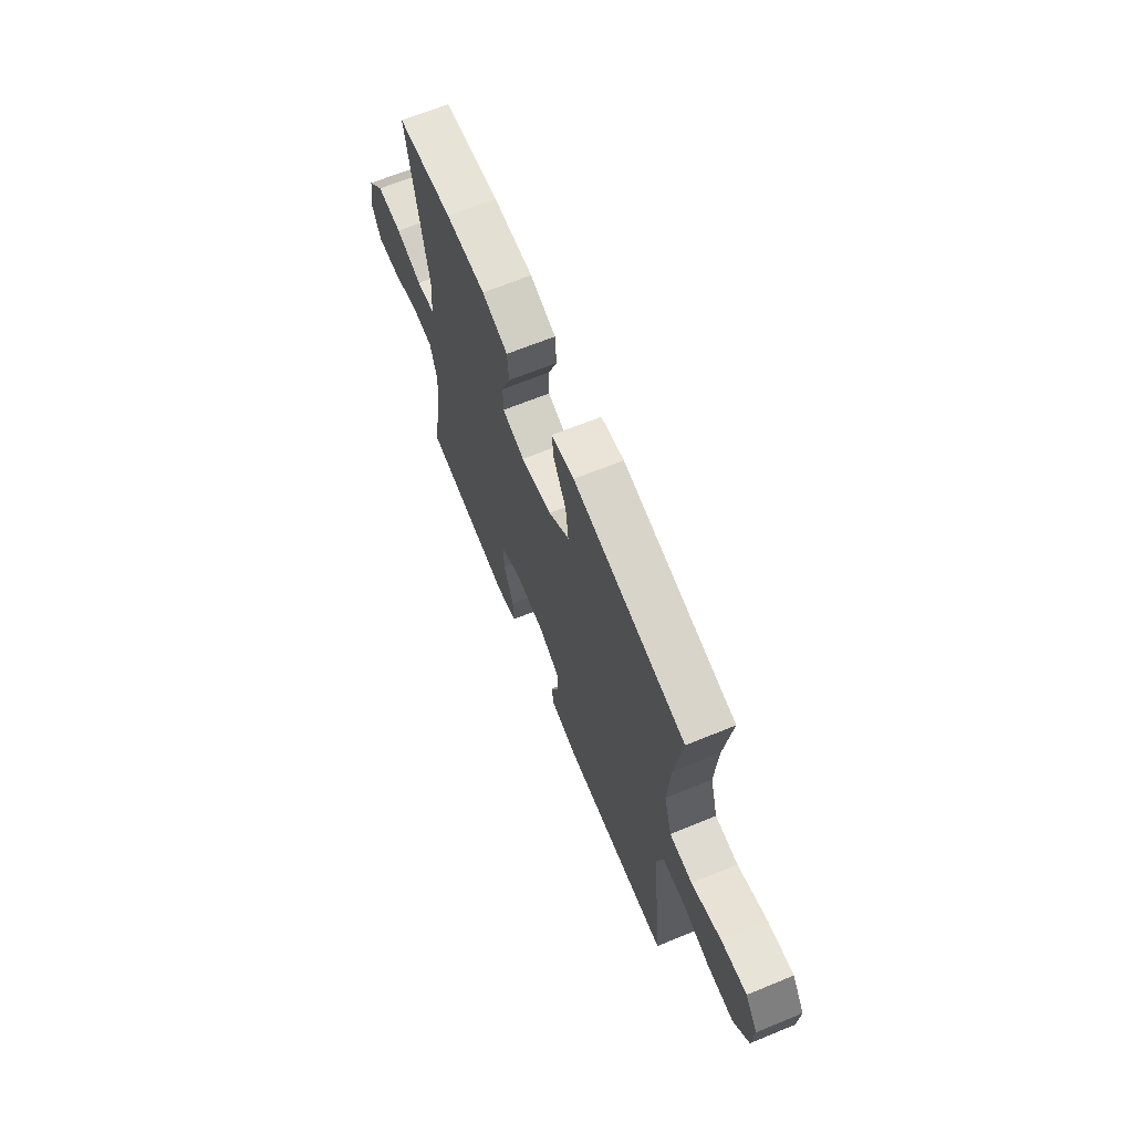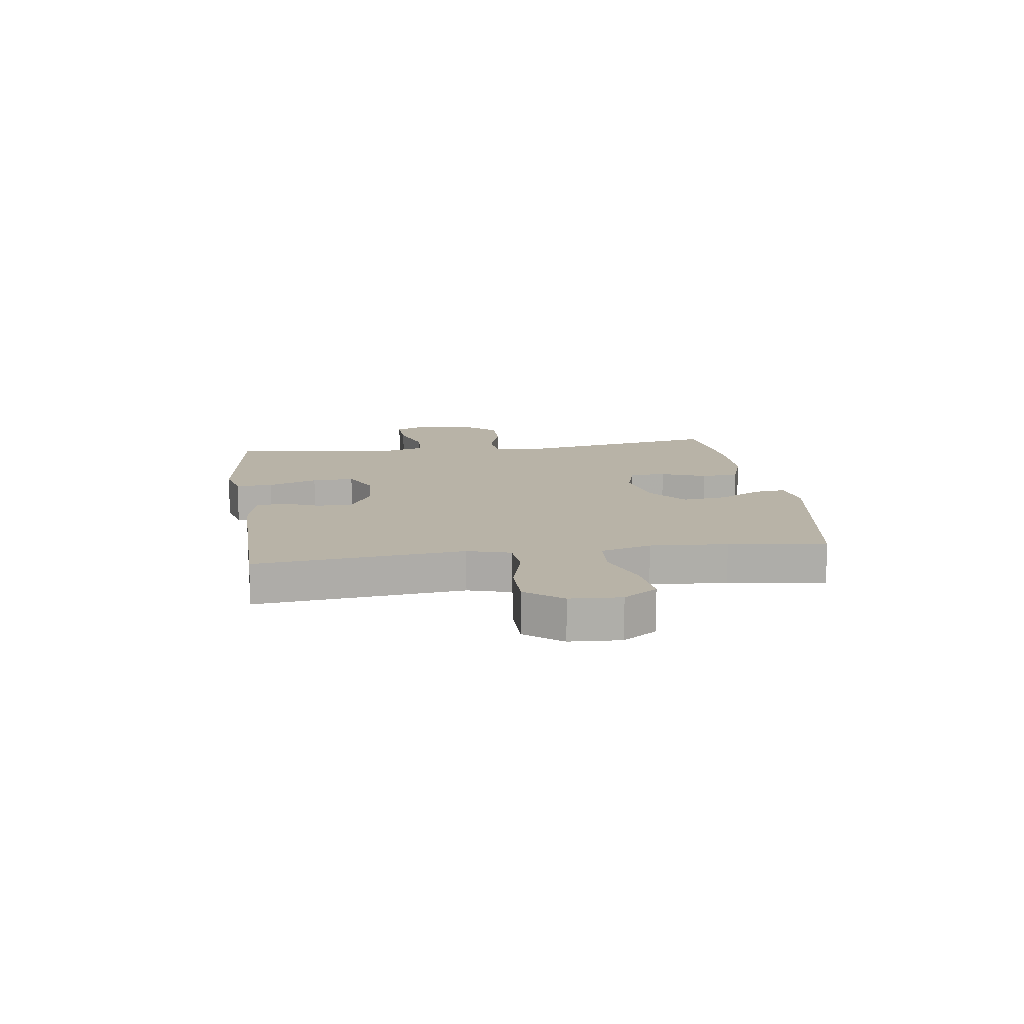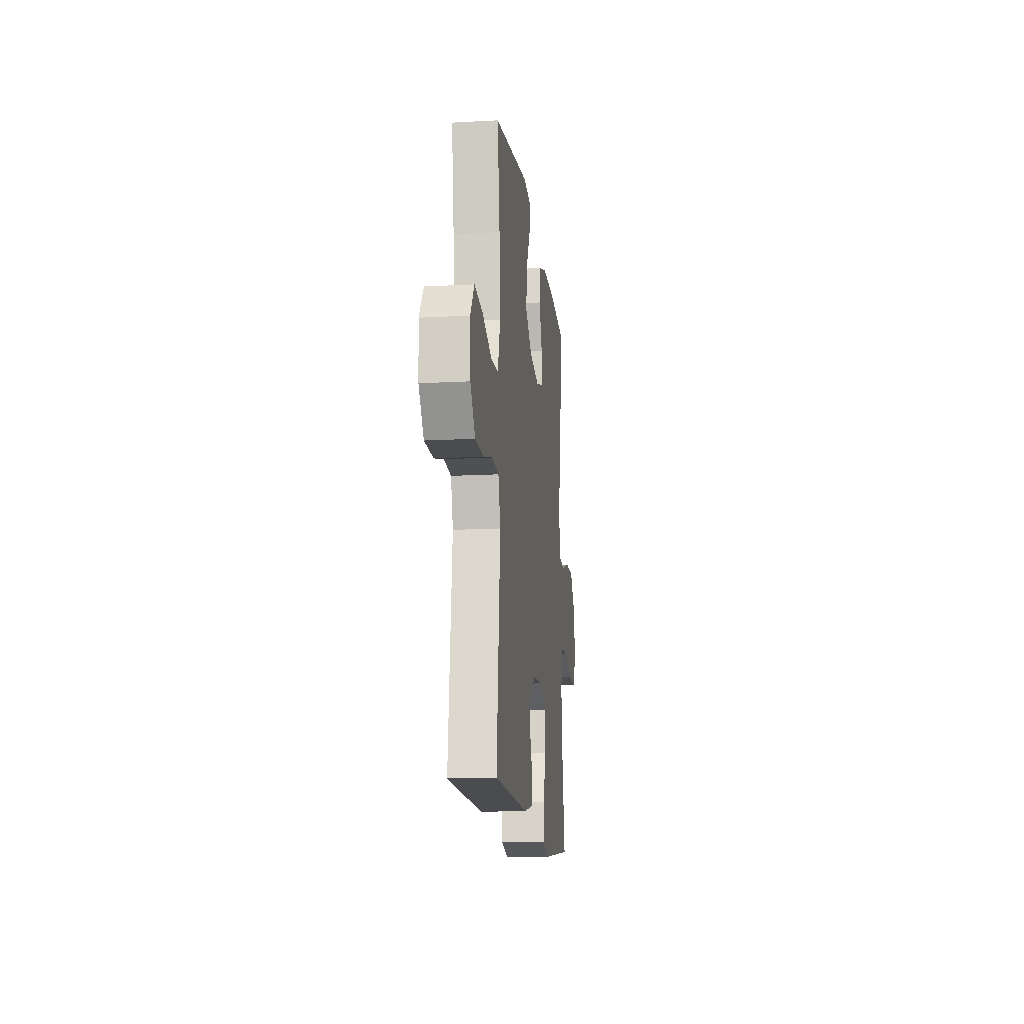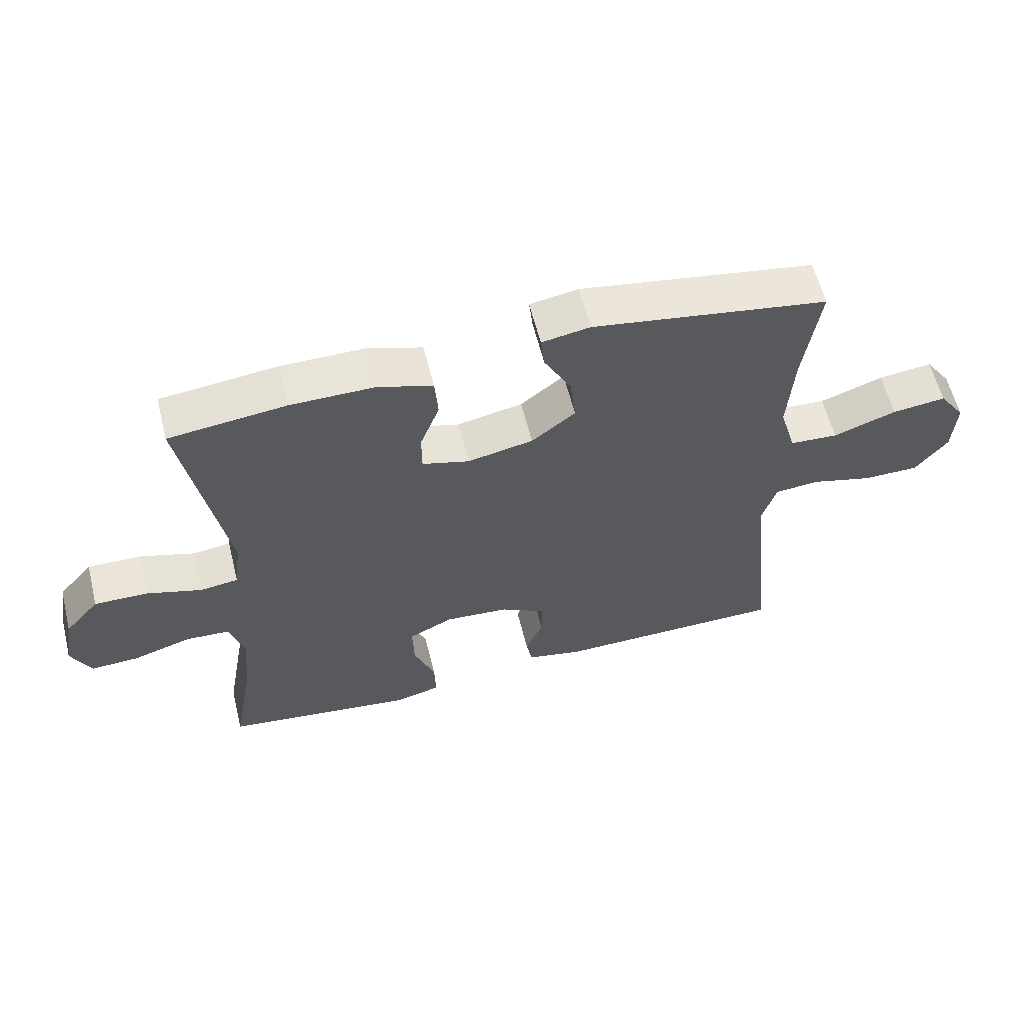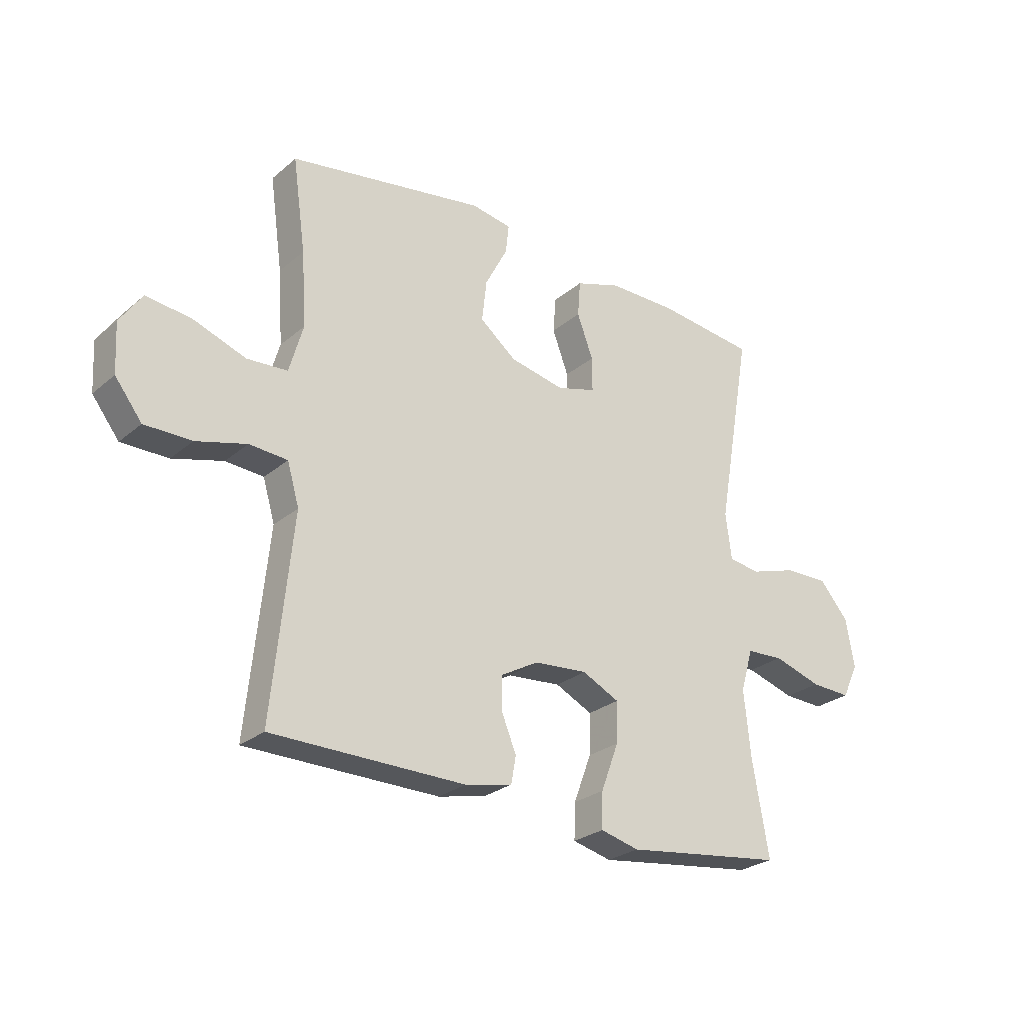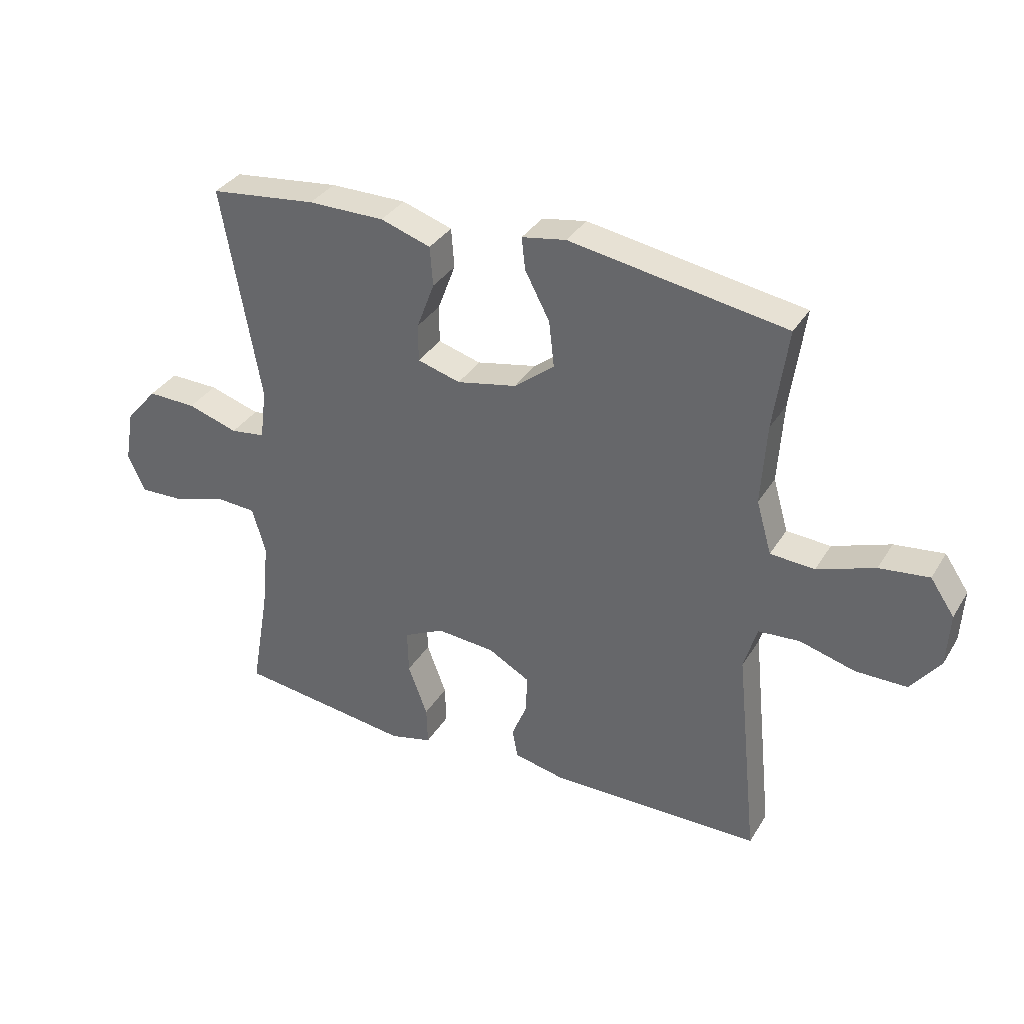
<metadata>
{"format":"obj","ext":"obj","renderer":"f3d","projection":"perspective","resolution":1024,"background":"white","views":[{"elev":66.7,"azim":-112.3,"up":"+Z"},{"elev":12.9,"azim":-98.0,"up":"+Y"},{"elev":-14.8,"azim":-83.2,"up":"+Z"},{"elev":60.0,"azim":166.0,"up":"+Z"},{"elev":-26.4,"azim":-37.7,"up":"+Z"},{"elev":34.4,"azim":-152.7,"up":"+Z"}]}
</metadata>
<code>
v 0.5 0.07 0.5
v 0.435 0.07 0.132
v 0.446 0.07 0.046
v 0.505 0.07 0.038
v 0.591 0.07 0.065
v 0.674 0.07 0.067
v 0.728 0.07 0.004
v 0.744 0.07 -0.087
v 0.714 0.07 -0.15
v 0.639 0.07 -0.147
v 0.549 0.07 -0.119
v 0.48 0.07 -0.123
v 0.457 0.07 -0.202
v 0.469 0.07 -0.323
v 0.5 0.07 -0.5
v 0.316 0.07 -0.524
v 0.203 0.07 -0.539
v 0.131 0.07 -0.521
v 0.133 0.07 -0.455
v 0.166 0.07 -0.367
v 0.168 0.07 -0.292
v 0.099 0.07 -0.258
v 0 0.07 -0.266
v -0.07 0.07 -0.305
v -0.07 0.07 -0.368
v -0.043 0.07 -0.434
v -0.052 0.07 -0.484
v -0.14 0.07 -0.503
v -0.5 0.07 -0.5
v -0.474 0.07 -0.247
v -0.462 0.07 -0.13
v -0.484 0.07 -0.054
v -0.555 0.07 -0.049
v -0.649 0.07 -0.075
v -0.736 0.07 -0.075
v -0.786 0.07 -0.01
v -0.791 0.07 0.081
v -0.75 0.07 0.141
v -0.666 0.07 0.131
v -0.568 0.07 0.096
v -0.493 0.07 0.101
v -0.467 0.07 0.191
v -0.476 0.07 0.328
v -0.5 0.07 0.5
v -0.133 0.07 0.561
v -0.058 0.07 0.548
v -0.064 0.07 0.494
v -0.106 0.07 0.414
v -0.115 0.07 0.336
v -0.047 0.07 0.282
v 0.055 0.07 0.261
v 0.128 0.07 0.282
v 0.128 0.07 0.346
v 0.098 0.07 0.426
v 0.103 0.07 0.493
v 0.188 0.07 0.521
v 0.318 0.07 0.521
v 0.5 0 0.5
v 0.435 0 0.132
v 0.446 0 0.046
v 0.505 0 0.038
v 0.591 0 0.065
v 0.674 0 0.067
v 0.728 0 0.004
v 0.744 0 -0.087
v 0.714 0 -0.15
v 0.639 0 -0.147
v 0.549 0 -0.119
v 0.48 0 -0.123
v 0.457 0 -0.202
v 0.469 0 -0.323
v 0.5 0 -0.5
v 0.316 0 -0.524
v 0.203 0 -0.539
v 0.131 0 -0.521
v 0.133 0 -0.455
v 0.166 0 -0.367
v 0.168 0 -0.292
v 0.099 0 -0.258
v 0 0 -0.266
v -0.07 0 -0.305
v -0.07 0 -0.368
v -0.043 0 -0.434
v -0.052 0 -0.484
v -0.14 0 -0.503
v -0.5 0 -0.5
v -0.474 0 -0.247
v -0.462 0 -0.13
v -0.484 0 -0.054
v -0.555 0 -0.049
v -0.649 0 -0.075
v -0.736 0 -0.075
v -0.786 0 -0.01
v -0.791 0 0.081
v -0.75 0 0.141
v -0.666 0 0.131
v -0.568 0 0.096
v -0.493 0 0.101
v -0.467 0 0.191
v -0.476 0 0.328
v -0.5 0 0.5
v -0.133 0 0.561
v -0.058 0 0.548
v -0.064 0 0.494
v -0.106 0 0.414
v -0.115 0 0.336
v -0.047 0 0.282
v 0.055 0 0.261
v 0.128 0 0.282
v 0.128 0 0.346
v 0.098 0 0.426
v 0.103 0 0.493
v 0.188 0 0.521
v 0.318 0 0.521
f 56 57 1 2
f 53 54 55 56
f 52 53 56 2
f 51 52 2 3
f 50 51 3
f 45 46 47 48
f 43 44 45 48
f 42 43 48 49
f 41 42 49 50
f 37 38 39 40
f 37 40 41
f 36 37 41
f 33 34 35 36
f 32 33 36 41
f 31 32 41 50
f 27 28 29 30
f 25 26 27 30
f 24 25 30 31
f 23 24 31 50
f 17 18 19 20
f 16 17 20 21
f 14 15 16 21
f 13 14 21 22
f 8 9 10 11
f 8 11 12
f 7 8 12
f 4 5 6 7
f 3 4 7 12
f 13 22 23 50
f 3 12 13 50
f 59 58 114 113
f 113 112 111 110
f 59 113 110 109
f 60 59 109 108
f 60 108 107
f 105 104 103 102
f 105 102 101 100
f 106 105 100 99
f 107 106 99 98
f 97 96 95 94
f 98 97 94
f 98 94 93
f 93 92 91 90
f 98 93 90 89
f 107 98 89 88
f 87 86 85 84
f 87 84 83 82
f 88 87 82 81
f 107 88 81 80
f 77 76 75 74
f 78 77 74 73
f 78 73 72 71
f 79 78 71 70
f 68 67 66 65
f 69 68 65
f 69 65 64
f 64 63 62 61
f 69 64 61 60
f 107 80 79 70
f 107 70 69 60
f 1 58 59 2
f 2 59 60 3
f 3 60 61 4
f 4 61 62 5
f 5 62 63 6
f 6 63 64 7
f 7 64 65 8
f 8 65 66 9
f 9 66 67 10
f 10 67 68 11
f 11 68 69 12
f 12 69 70 13
f 13 70 71 14
f 14 71 72 15
f 15 72 73 16
f 16 73 74 17
f 17 74 75 18
f 18 75 76 19
f 19 76 77 20
f 20 77 78 21
f 21 78 79 22
f 22 79 80 23
f 23 80 81 24
f 24 81 82 25
f 25 82 83 26
f 26 83 84 27
f 27 84 85 28
f 28 85 86 29
f 29 86 87 30
f 30 87 88 31
f 31 88 89 32
f 32 89 90 33
f 33 90 91 34
f 34 91 92 35
f 35 92 93 36
f 36 93 94 37
f 37 94 95 38
f 38 95 96 39
f 39 96 97 40
f 40 97 98 41
f 41 98 99 42
f 42 99 100 43
f 43 100 101 44
f 44 101 102 45
f 45 102 103 46
f 46 103 104 47
f 47 104 105 48
f 48 105 106 49
f 49 106 107 50
f 50 107 108 51
f 51 108 109 52
f 52 109 110 53
f 53 110 111 54
f 54 111 112 55
f 55 112 113 56
f 56 113 114 57
f 57 114 58 1

</code>
